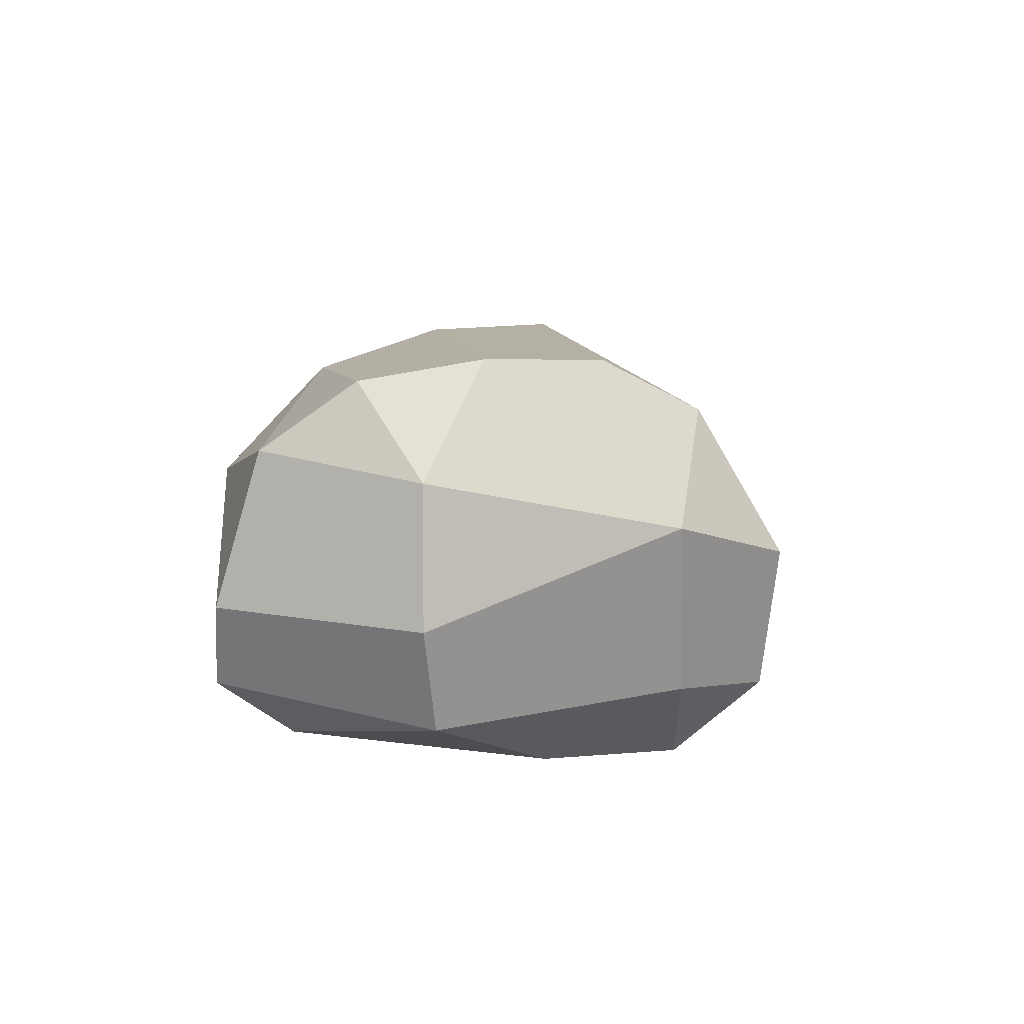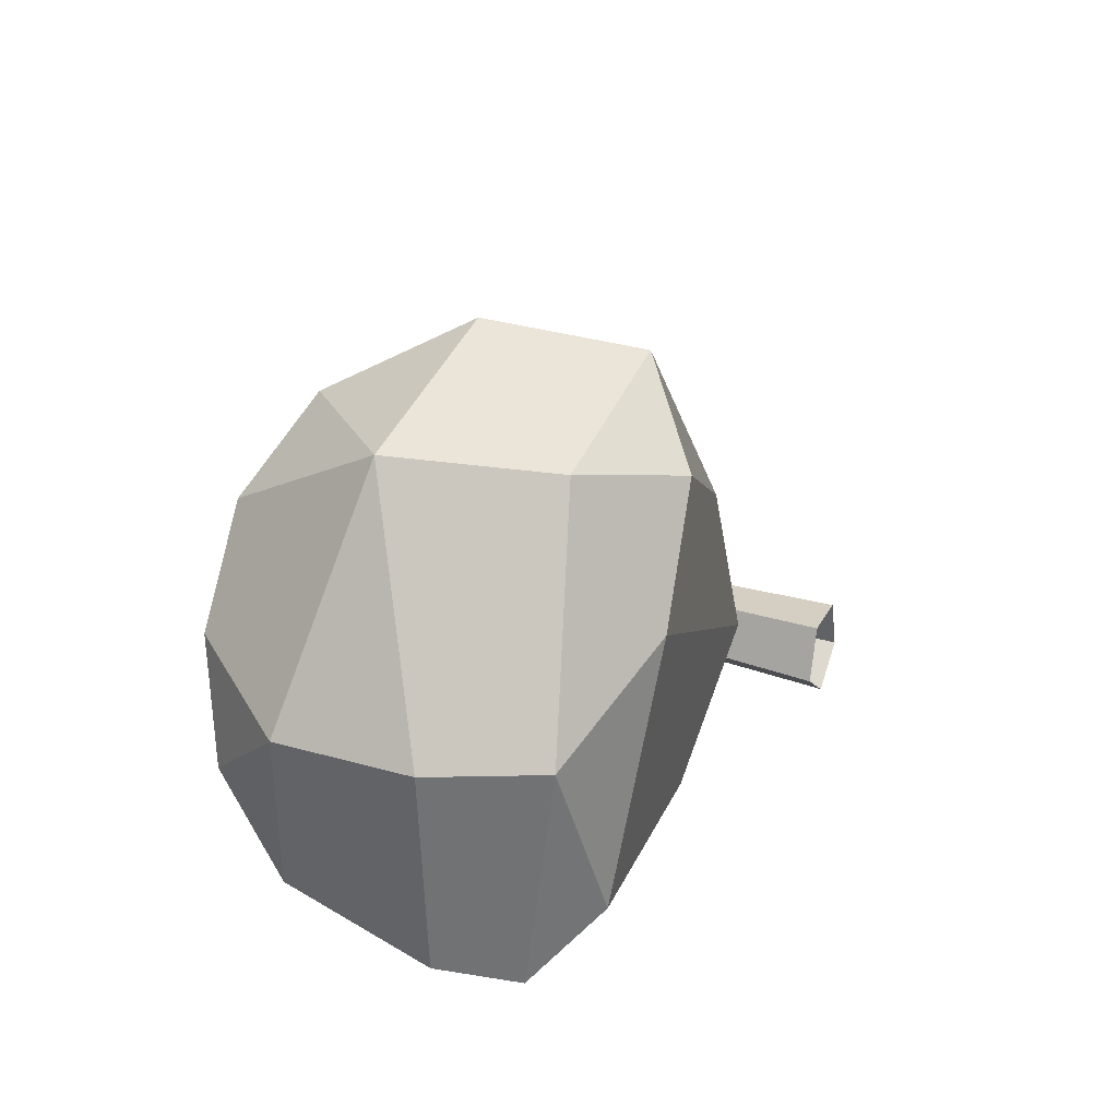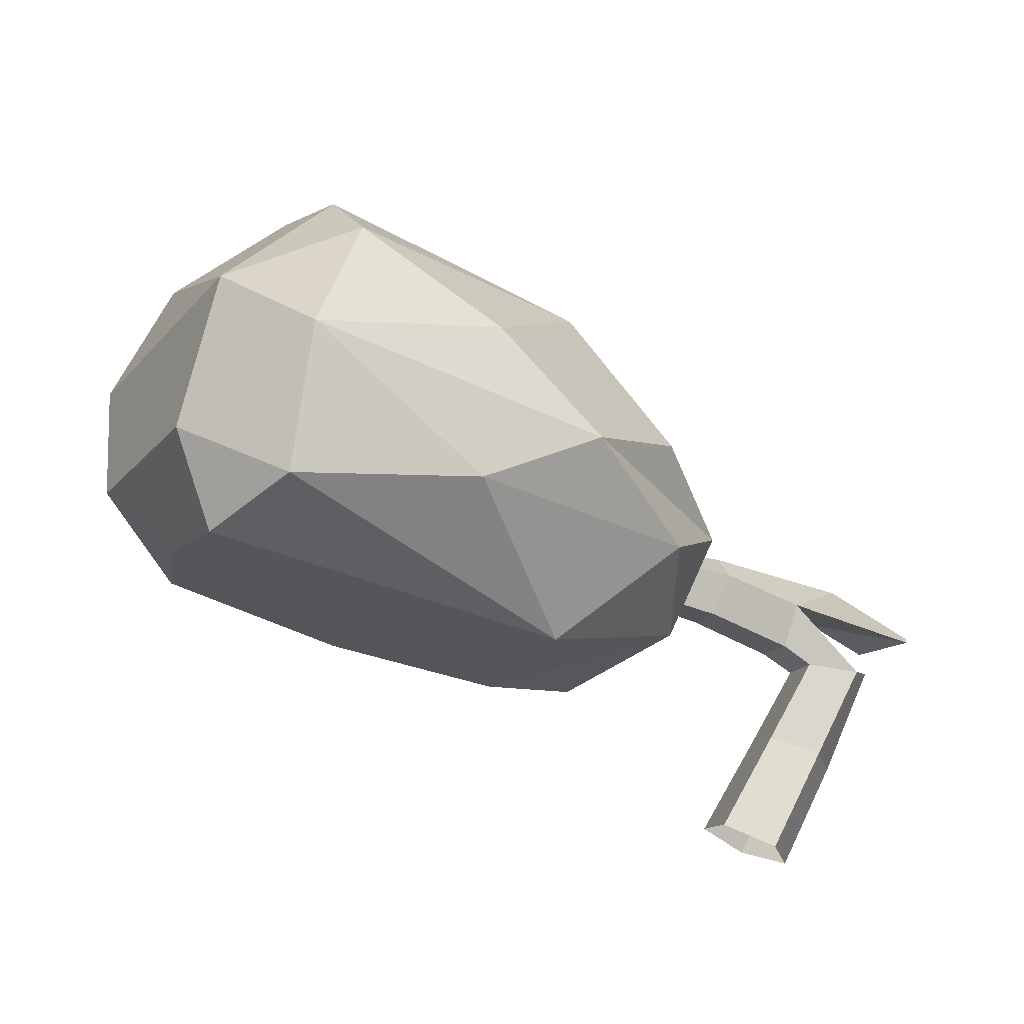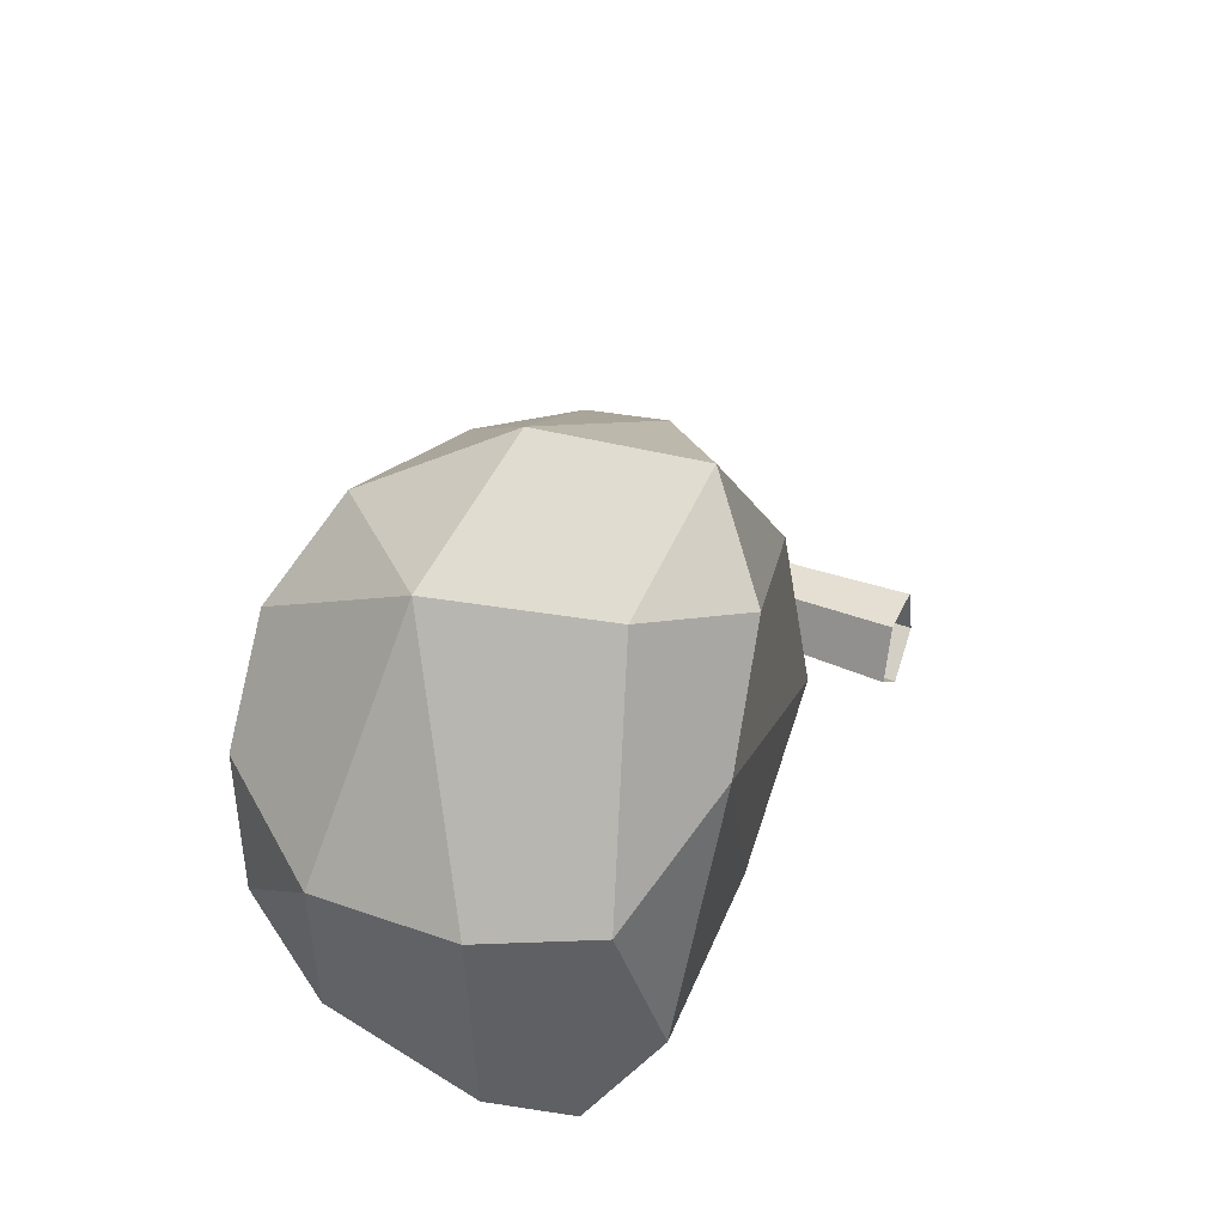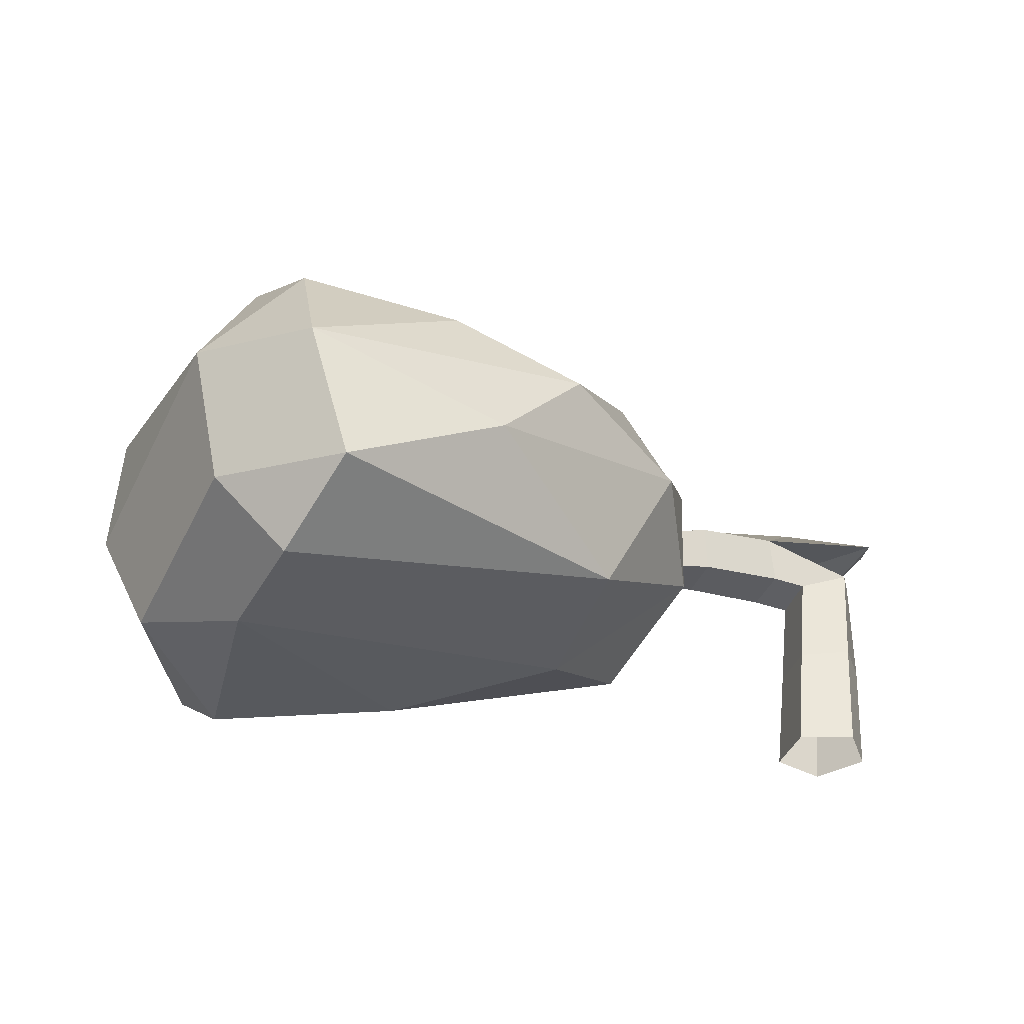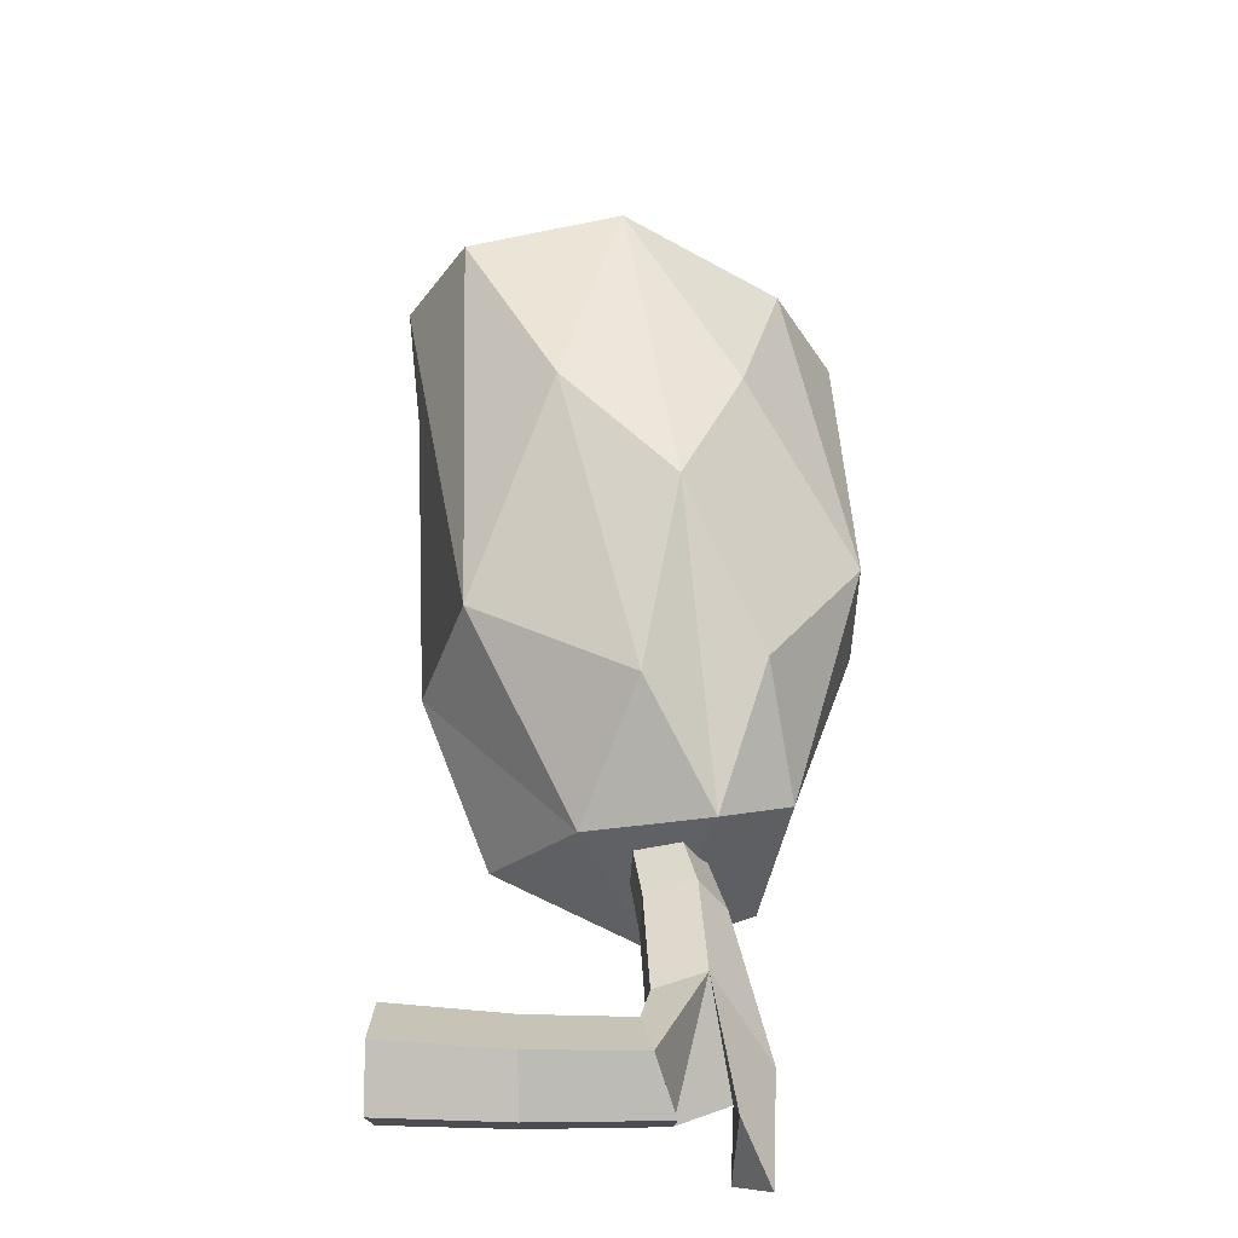
<metadata>
{"format":"obj","ext":"obj","renderer":"f3d","projection":"perspective","resolution":1024,"background":"white","views":[{"elev":6.8,"azim":-76.9,"up":"+Y"},{"elev":26.5,"azim":-67.6,"up":"+Z"},{"elev":69.5,"azim":23.9,"up":"+Z"},{"elev":37.5,"azim":-68.0,"up":"+Z"},{"elev":-36.6,"azim":0.2,"up":"+Y"},{"elev":19.4,"azim":93.4,"up":"+Z"}]}
</metadata>
<code>
g Simple_Tree_crk_m_02
v -2.818 1.054 -0.244
v -4.505 0.7119 0.3134
v -3.58 1.395 0.03591
v -2.547 0.5207 -0.1279
v -4.369 0.2577 0.2568
v -2.621 2.205 1.069
v -4.171 2.09 1.767
v -2.264 2.233 1.686
v -2.826 1.968 0.3906
v -4.326 1.971 1.09
v -3.78 2.077 2.354
v -1.688 1.327 2.359
v -3.27 0.9533 3.312
v -2.155 0.6897 2.733
v -2.455 1.613 2.637
v -1.07 1.168 1.558
v -1.372 1.772 1.537
v -1.834 0.01189 1.086
v -3.751 -0.2317 2.023
v -2.913 -0.03666 0.6555
v -1.512 0.2746 1.717
v -3.41 -0.221 2.723
v -1.448 0.3844 0.3057
v -0.942 1.543 0.8735
v -1.36 1.214 -0.05723
v -1.281 1.911 0.7877
v -0.9536 0.8711 0.7696
v -1.673 1.733 0.002782
v -4.721 0.6575 1.571
v -4.02 1.167 2.846
v -4.679 1.452 1.56
v -4.434 0.064 1.559
v -3.833 0.2343 2.824
v -4.404 1.584 0.5421
v -3.041 0.1343 3.18
v -4.078 -0.07064 0.6094
v -3.408 1.782 2.846
v 0 0 -0.3
v -0.2853 0 -0.09262
v -0.1763 0 0.2427
v 0.1763 0 0.2427
v 0.2853 0 -0.0927
v 0.05022 0.6755 -0.2676
v -0.2124 0.6536 -0.07441
v -0.1121 0.662 0.2347
v 0.2125 0.6891 0.2326
v 0.3129 0.6974 -0.07783
v -0.155 1.206 -0.02461
v 0.06457 1.375 -0.2228
v -0.06103 1.218 0.2658
v 0.2429 1.297 0.2625
v 0.3105 1.407 -0.04526
v -0.1476 1.646 -0.225
v -0.3681 1.237 0.03339
v -0.2547 1.256 0.3034
v -0.2888 1.524 0.3905
v -0.09875 1.838 0.006866
v -1.621 1.19 0.5961
v -1.551 1.017 0.6449
v -1.485 1.029 0.827
v -1.515 1.209 0.8908
v -1.598 1.309 0.7481
v -0.8796 1.601 0.4101
v -0.7682 1.456 0.6193
v -0.7547 1.193 0.5428
v -0.8578 1.175 0.2863
v -0.9351 1.427 0.2042
v 0.4822 1.681 0.09104
v 0.2394 1.646 -0.4173
v 0.4874 1.838 -0.2843
f 7 6 9 10
f 1 2 3
f 3 28 1
f 4 25 23
f 8 6 7 11
f 9 6 26 28
f 8 11 37
f 6 8 26
f 19 18 21 22
f 13 15 37
f 15 8 37
f 12 13 14
f 14 16 12
f 16 21 27
f 12 17 15
f 12 24 17
f 26 24 25 28
f 18 19 20
f 20 23 18
f 24 27 25
f 30 29 32 33
f 24 26 17
f 13 30 33 35
f 33 32 19 22
f 7 31 30 11
f 33 22 35
f 2 29 31 34
f 30 13 37
f 32 29 2 5
f 31 7 10
f 31 10 34
f 32 5 36
f 5 4 36
f 9 3 34
f 3 2 34
f 25 1 28
f 3 9 28
f 4 1 25
f 10 9 34
f 26 8 17
f 13 12 15
f 21 14 35
f 14 13 35
f 24 12 16
f 14 21 16
f 15 17 8
f 22 21 35
f 4 20 36
f 20 19 36
f 27 18 23
f 20 4 23
f 21 18 27
f 25 27 23
f 27 24 16
f 31 29 30
f 11 30 37
f 2 1 4 5
f 19 32 36
f 41 46 45 40
f 39 44 43 38
f 42 47 46 41
f 40 45 44 39
f 38 43 47 42
f 47 43 49 52
f 45 46 51 50
f 43 44 48 49
f 46 47 52 51
f 44 45 50 48
f 64 63 62 61
f 66 65 60 59
f 63 67 58 62
f 65 64 61 60
f 67 66 59 58
f 53 54 66 67
f 55 56 64 65
f 57 53 67 63
f 54 55 65 66
f 56 57 63 64
f 50 51 56 55
f 48 50 55 54
f 49 48 54 53
f 53 57 70 69
f 68 70 57 56
f 70 68 69
f 52 49 51
f 53 69 68
f 56 53 68
f 56 51 49
f 53 56 49

</code>
